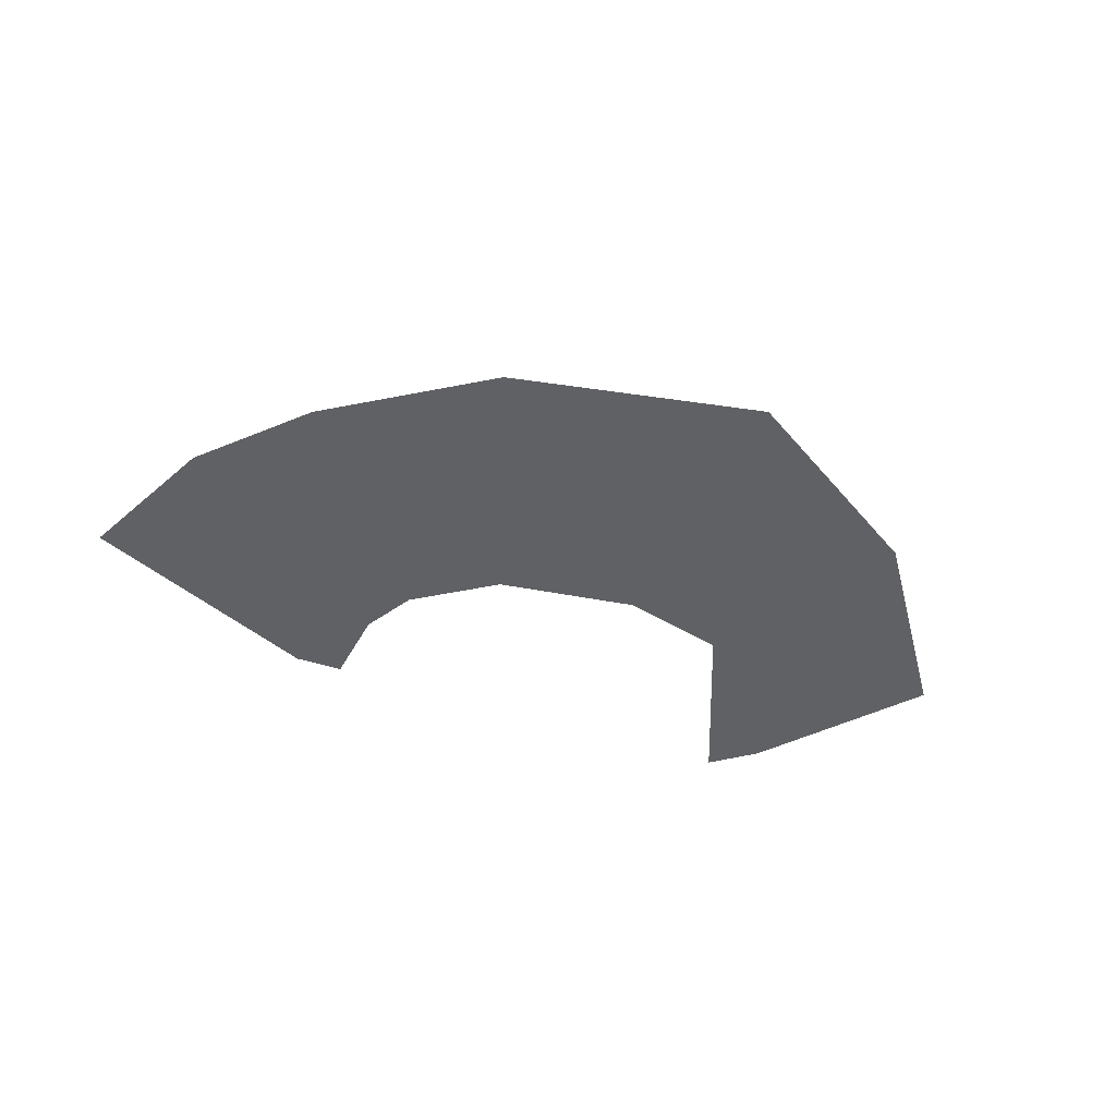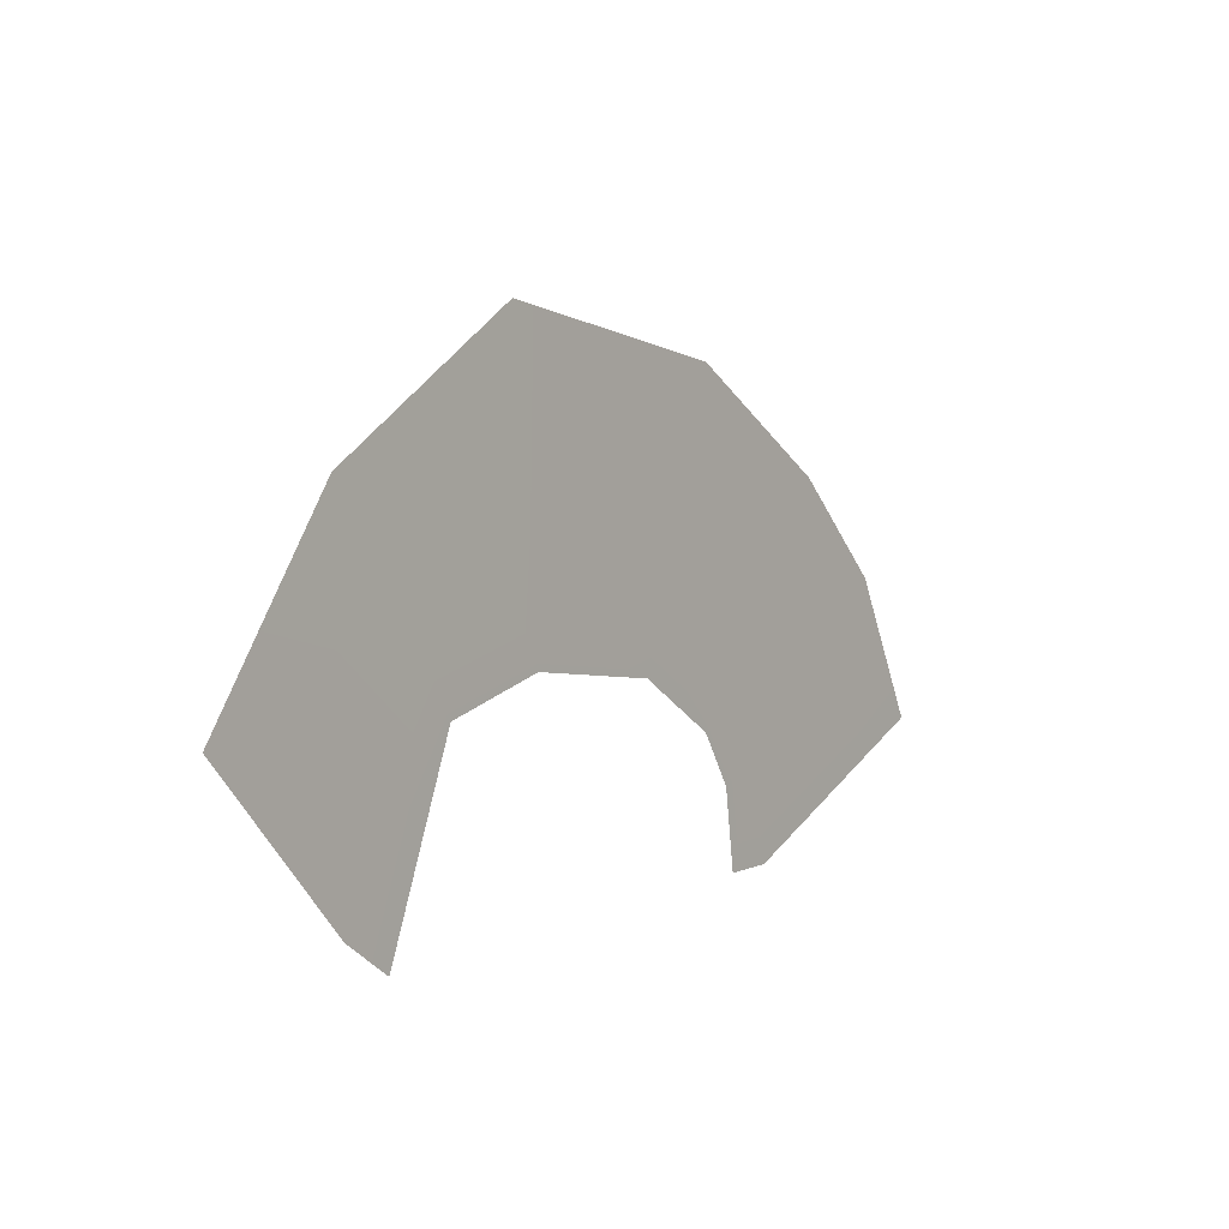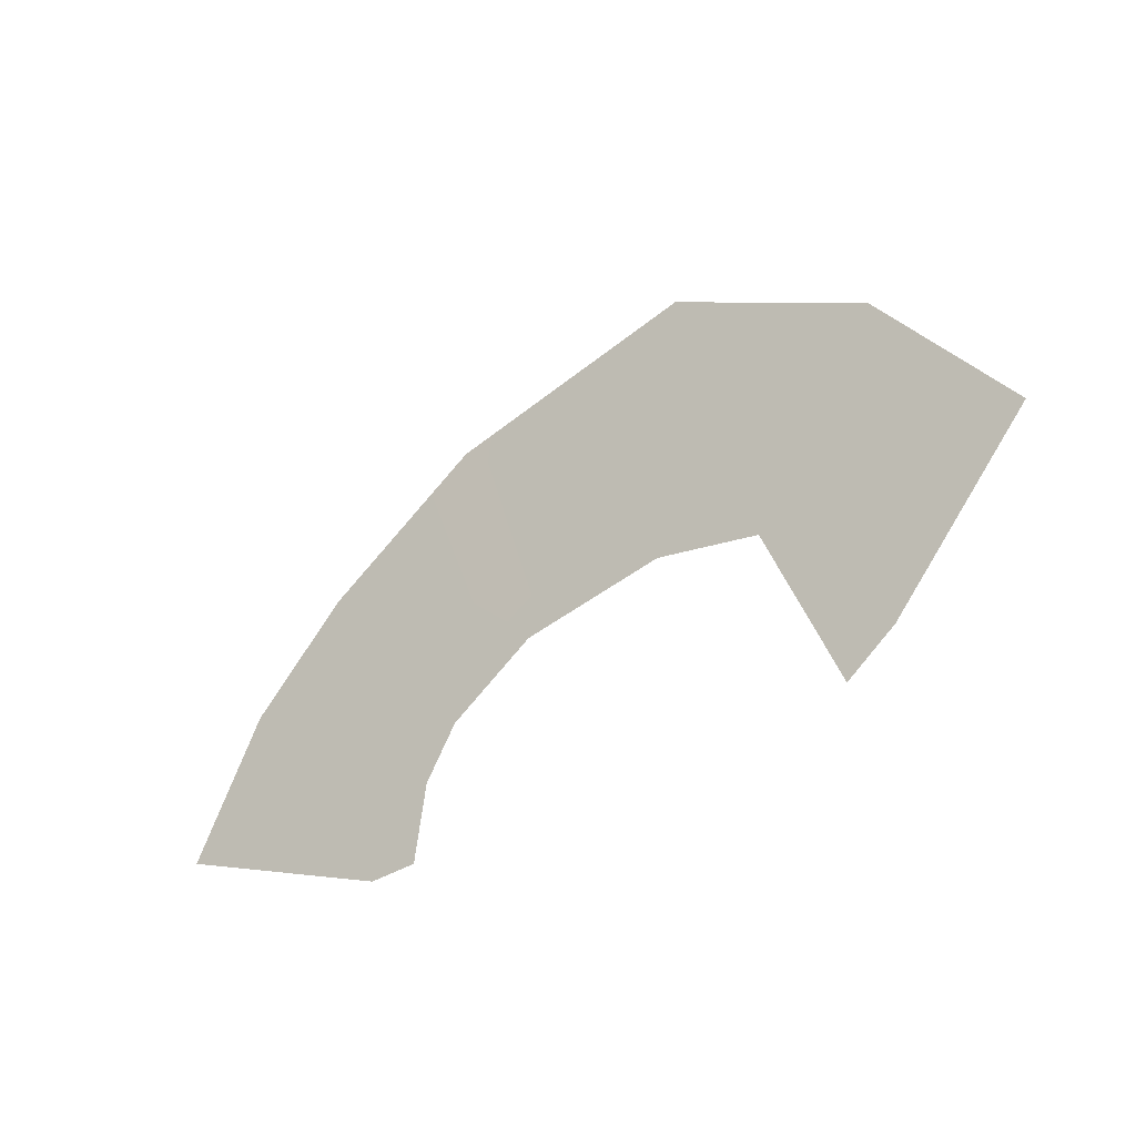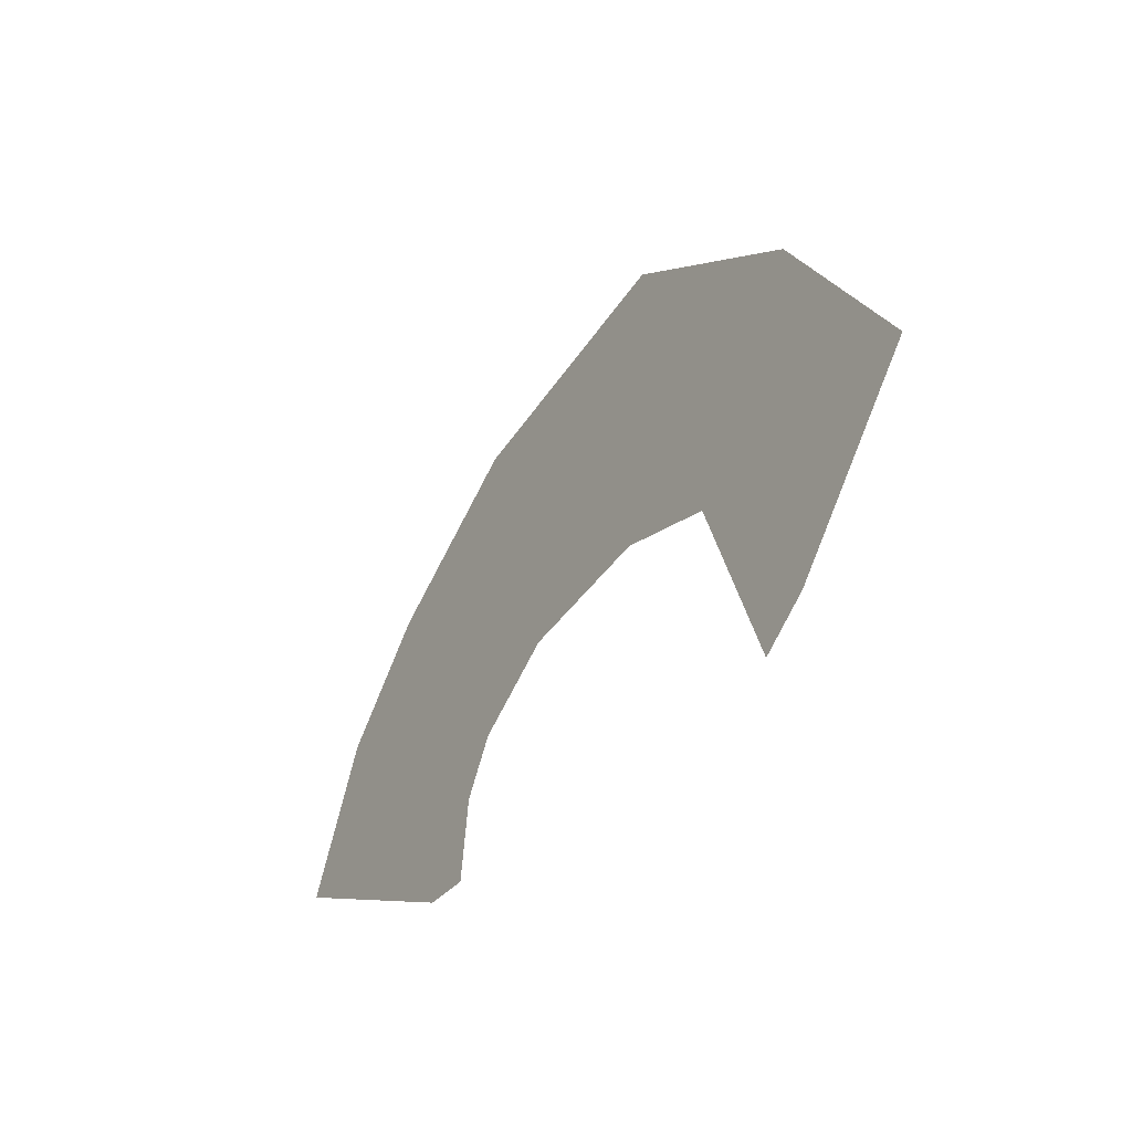
<metadata>
{"format":"obj","ext":"obj","renderer":"f3d","projection":"perspective","resolution":1024,"background":"white","views":[{"elev":-46.2,"azim":-19.2,"up":"+Y"},{"elev":4.4,"azim":127.7,"up":"+Z"},{"elev":-39.2,"azim":39.2,"up":"+Z"},{"elev":-36.3,"azim":57.0,"up":"+Z"}]}
</metadata>
<code>
g WaveSplashes01
v 9.177 0.002989 -4.429
v 5.815 0.002989 -0.1304
v 7.824 0.002989 -5.393
v 6.424 0.002989 0.928
v 2.825 0.002989 0.715
v 9.424 -0.002988 5.343
v 13.06 0.002989 -0.04034
v 3.688 -0.00125 9.097
v 2.855 0.002989 1.722
v -1.286 0.002989 0.232
v -3.667 -0.002988 7.844
v -1.676 0.002989 1.542
v -3.702 0.002989 -1.314
v -8.311 -0.00299 4.922
v -4.361 0.002989 -0.8351
v -4.587 0.002989 -2.763
v -11.09 0.002989 2.166
v -5.515 0.002989 -2.487
v -4.895 0.002989 -5.008
v -13.06 0.002989 -1.818
v -6.291 0.002989 -4.98
g WaveSplashes01_0
f 3 2 1
f 2 4 1
f 2 5 4
f 4 6 1
f 6 7 1
f 8 6 4
f 5 9 4
f 9 8 4
f 5 10 9
f 11 8 9
f 10 12 9
f 12 11 9
f 10 13 12
f 14 11 12
f 13 15 12
f 15 14 12
f 13 16 15
f 17 14 15
f 16 18 15
f 18 17 15
f 16 19 18
f 20 17 18
f 19 21 18
f 21 20 18

</code>
